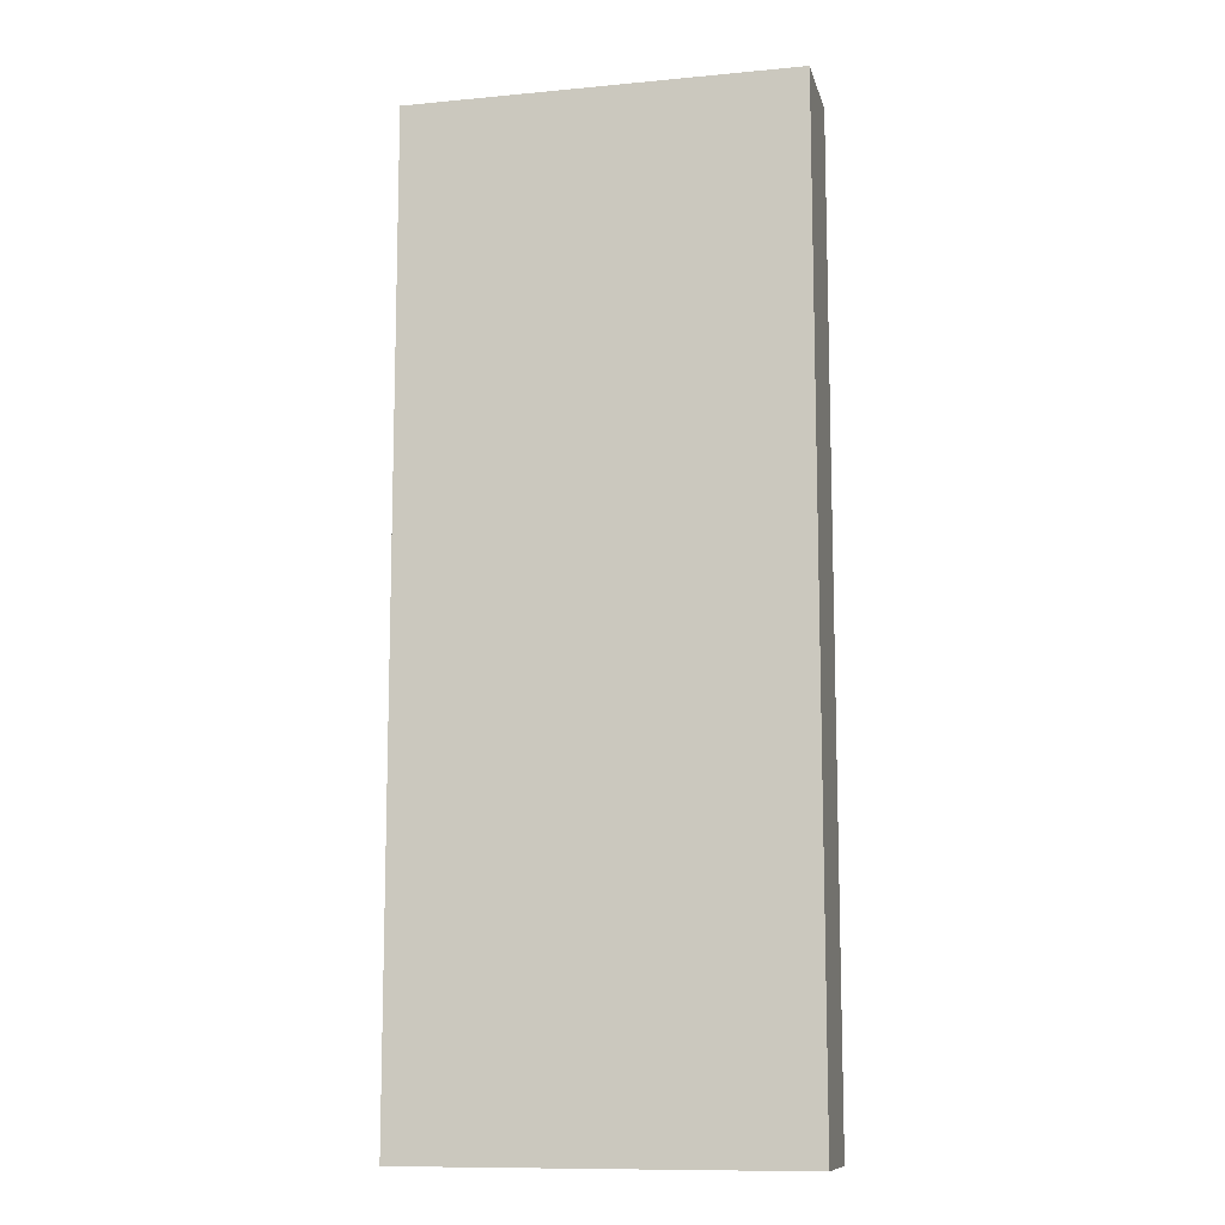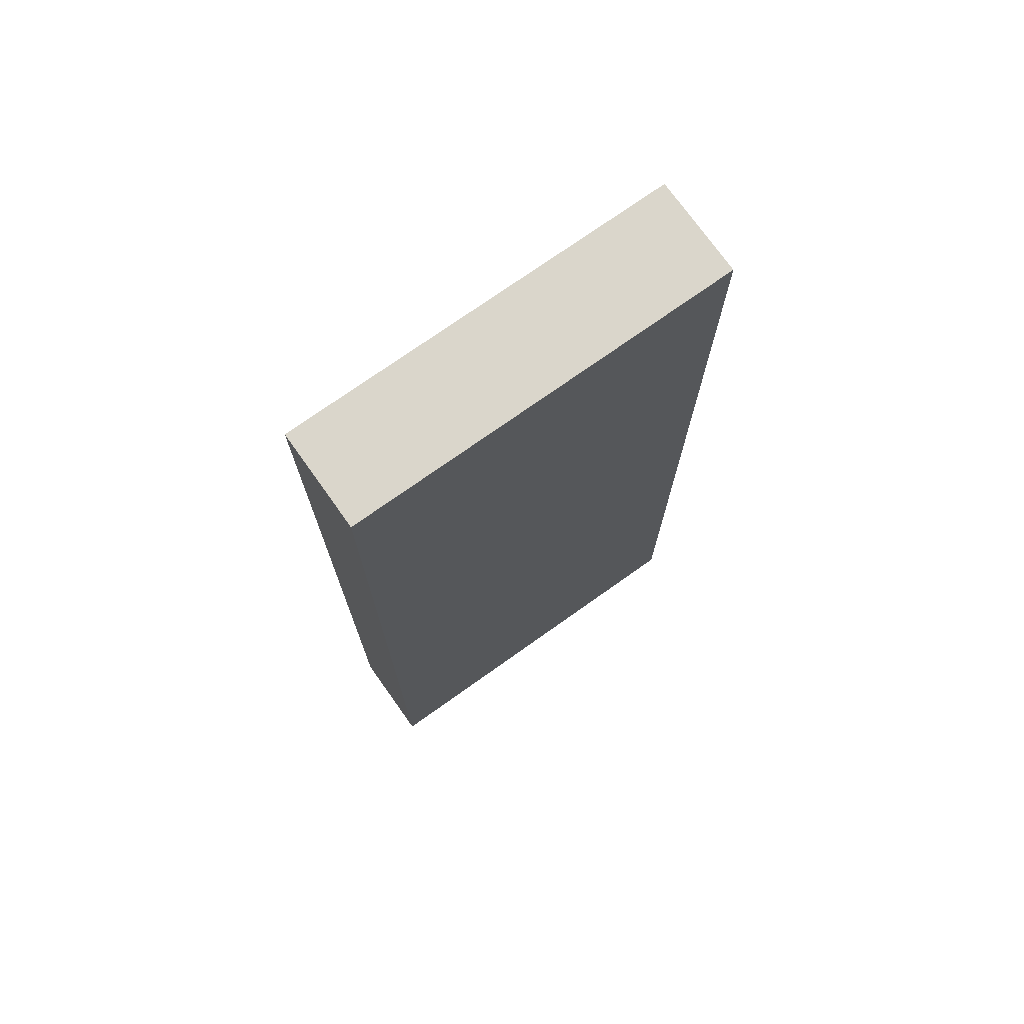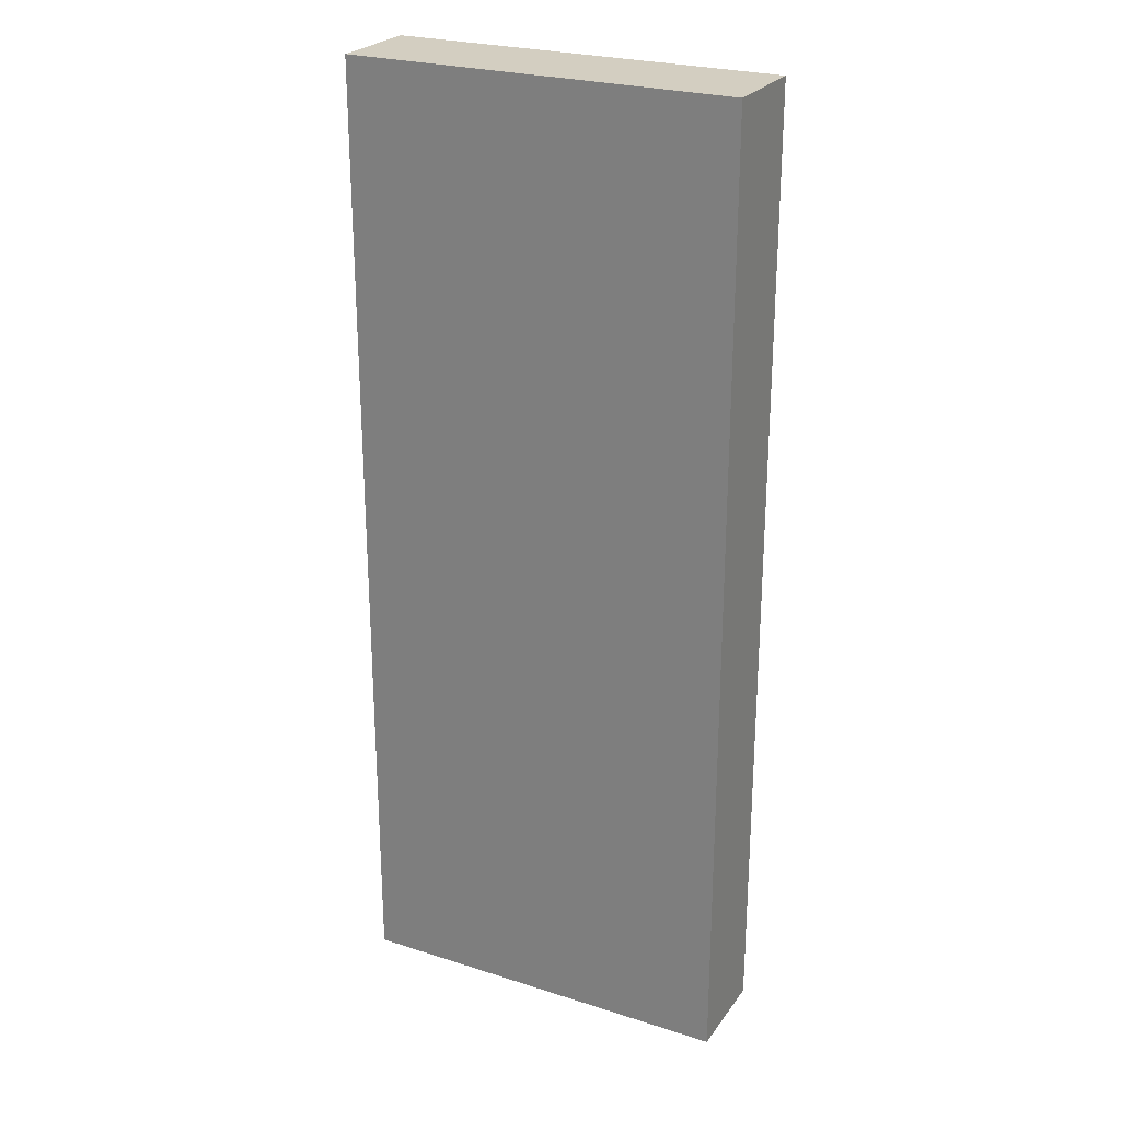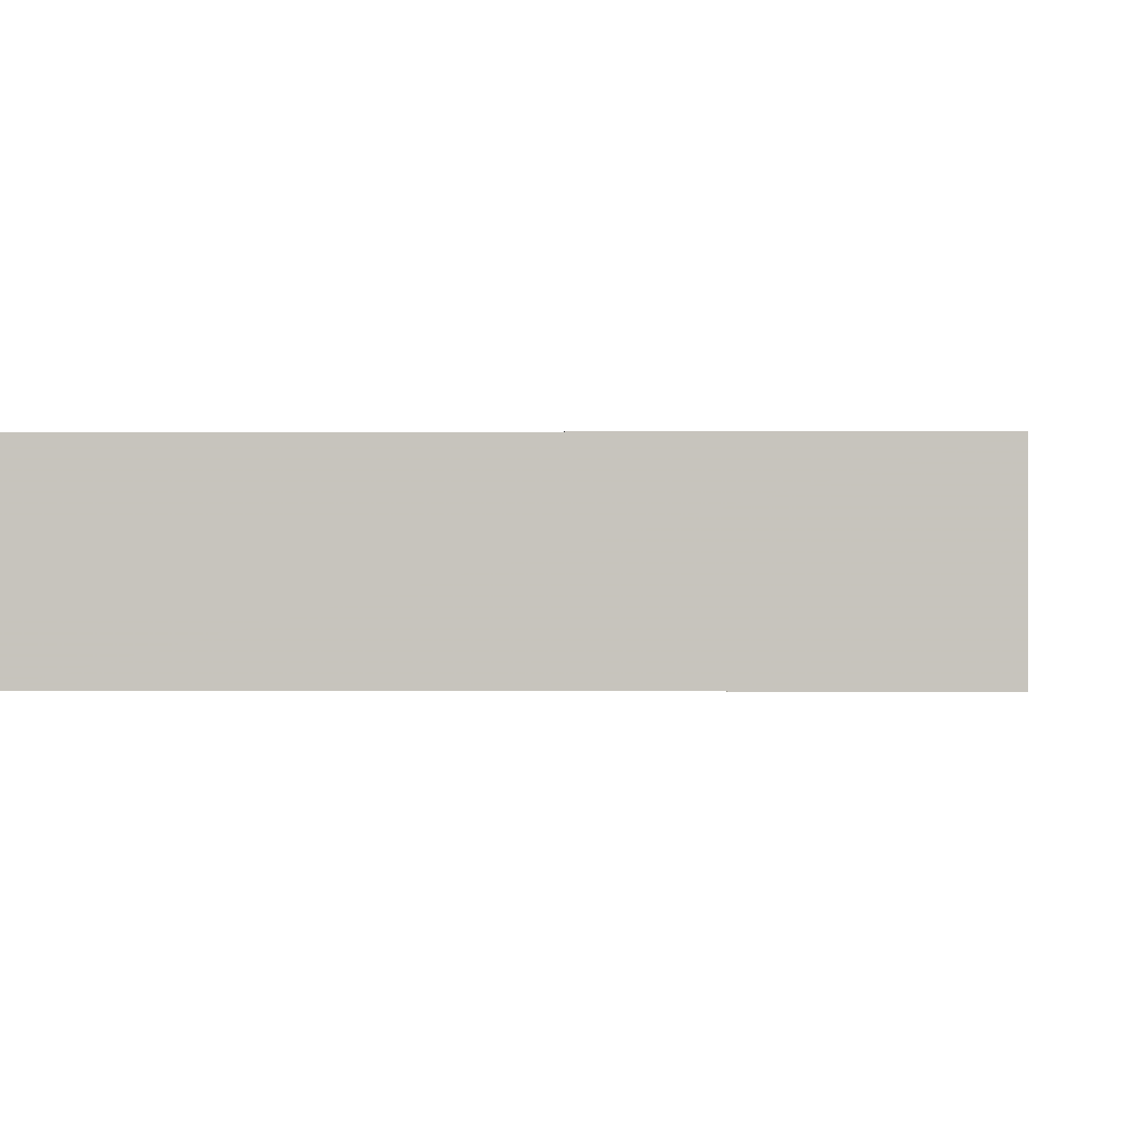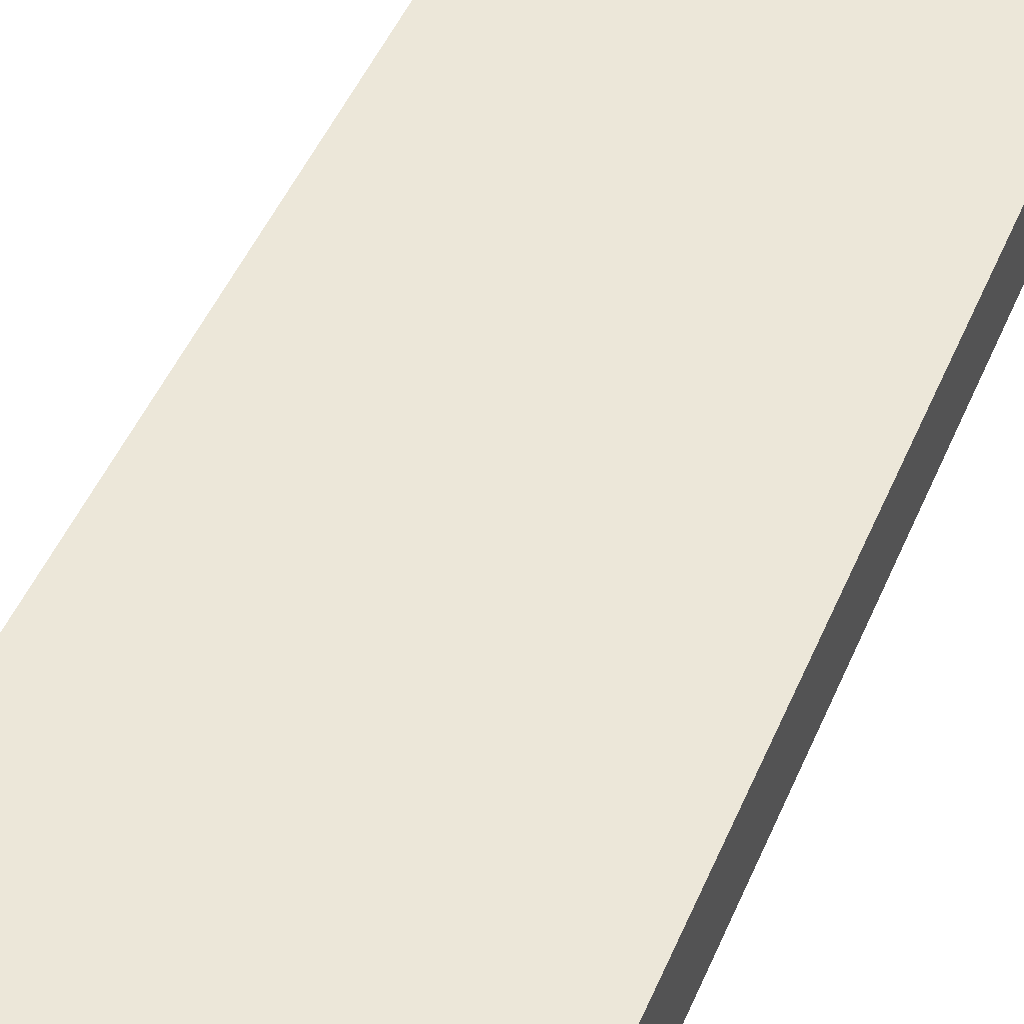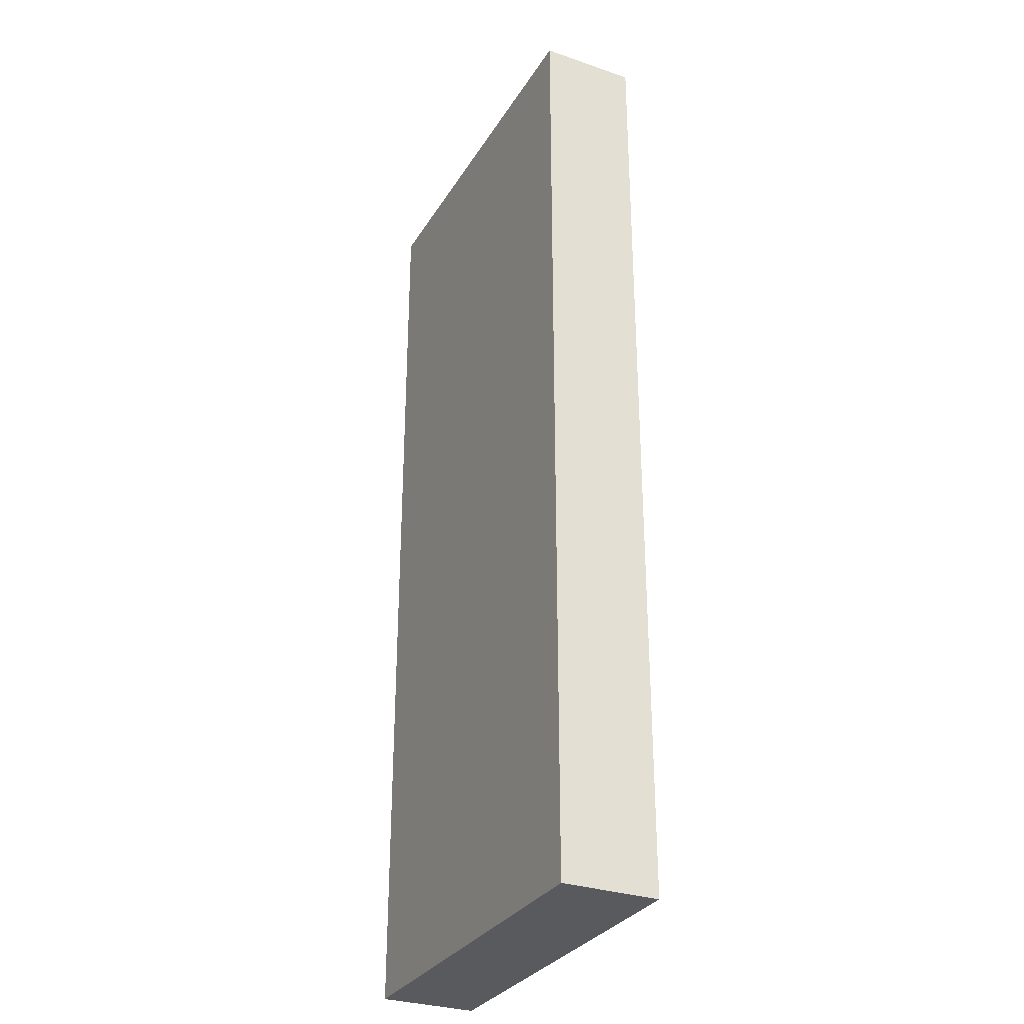
<metadata>
{"format":"obj","ext":"obj","renderer":"f3d","projection":"perspective","resolution":1024,"background":"white","views":[{"elev":-11.0,"azim":13.1,"up":"+Z"},{"elev":74.0,"azim":144.6,"up":"+Z"},{"elev":25.3,"azim":-152.8,"up":"+Z"},{"elev":-0.2,"azim":-177.4,"up":"+Y"},{"elev":49.8,"azim":-157.1,"up":"+Y"},{"elev":-30.6,"azim":63.8,"up":"+Z"}]}
</metadata>
<code>
v 64 -176 160
v 128 -160 160
v 64 -160 160
v 128 -176 160
v 64 -160 0
v 128 -176 0
v 64 -176 0
v 128 -160 0
f 1 2 3
f 1 4 2
f 5 6 7
f 5 8 6
f 2 6 8
f 2 4 6
f 1 5 7
f 1 3 5
f 3 8 5
f 3 2 8
f 4 7 6
f 4 1 7

</code>
